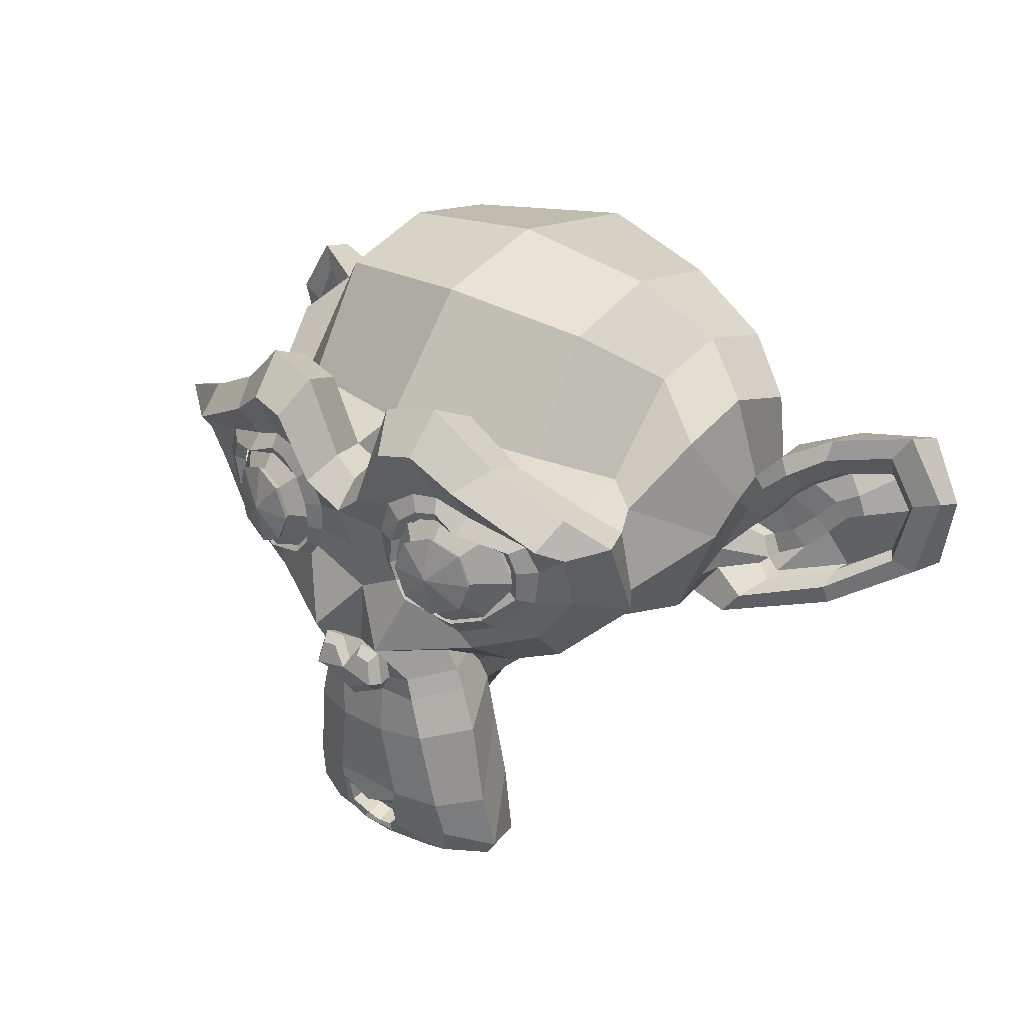
<metadata>
{"format":"obj","ext":"obj","renderer":"f3d","projection":"perspective","resolution":1024,"background":"white","views":[{"elev":28.8,"azim":39.7,"up":"+Y"}]}
</metadata>
<code>
o Suzanne
v 0.7414 0.278 1.297
v -0.7414 0.278 1.297
v 0.8473 0.1589 1.165
v -0.8473 0.1589 1.165
v 0.9268 0.09268 0.9797
v -0.9268 0.09268 0.9797
v 0.5958 -0.03972 1.046
v -0.5958 -0.03972 1.046
v 0.5958 0.05296 1.218
v -0.5958 0.05296 1.218
v 0.5958 0.2251 1.324
v -0.5958 0.2251 1.324
v 0.4634 0.278 1.35
v -0.4634 0.278 1.35
v 0.3442 0.1589 1.258
v -0.3442 0.1589 1.258
v 0.2648 0.09268 1.099
v -0.2648 0.09268 1.099
v 0.1324 0.4104 1.112
v -0.1324 0.4104 1.112
v 0.2383 0.4104 1.258
v -0.2383 0.4104 1.258
v 0.4104 0.4104 1.35
v -0.4104 0.4104 1.35
v 0.4634 0.5561 1.35
v -0.4634 0.5561 1.35
v 0.3442 0.662 1.258
v -0.3442 0.662 1.258
v 0.2648 0.7414 1.099
v -0.2648 0.7414 1.099
v 0.5958 0.8738 1.046
v -0.5958 0.8738 1.046
v 0.5958 0.7679 1.218
v -0.5958 0.7679 1.218
v 0.5958 0.609 1.324
v -0.5958 0.609 1.324
v 0.7414 0.5561 1.297
v -0.7414 0.5561 1.297
v 0.8473 0.662 1.165
v -0.8473 0.662 1.165
v 0.9268 0.7414 0.9797
v -0.9268 0.7414 0.9797
v 1.059 0.4104 0.9533
v -1.059 0.4104 0.9533
v 0.9533 0.4104 1.139
v -0.9533 0.4104 1.139
v 0.7944 0.4104 1.284
v -0.7944 0.4104 1.284
v 0.8076 0.4104 1.311
v -0.8076 0.4104 1.311
v 0.7547 0.5693 1.324
v -0.7547 0.5693 1.324
v 0.5958 0.6355 1.364
v -0.5958 0.6355 1.364
v 0.4502 0.5693 1.39
v -0.4502 0.5693 1.39
v 0.384 0.4104 1.39
v -0.384 0.4104 1.39
v 0.4502 0.2648 1.39
v -0.4502 0.2648 1.39
v 0.5958 0.4104 1.403
v -0.5958 0.4104 1.403
v 0.5958 0.1986 1.364
v -0.5958 0.1986 1.364
v 0.7547 0.2648 1.324
v -0.7547 0.2648 1.324
v 0 0.7282 1.258
v 0 0.5958 1.39
v 0 -1.152 1.245
v 0 -0.5428 1.324
v 0 -0.3178 1.35
v 0 -1.311 1.218
v 0 0.6885 1.019
v 0 0.9665 0.9665
v 0 1.523 -0.9268
v 0 0.9533 -1.443
v 0 0.1192 -1.403
v 0 -0.6487 -0.5958
v 0.3442 -0.3178 0.9533
v -0.3442 -0.3178 0.9533
v 0.5296 -0.7414 0.9665
v -0.5296 -0.7414 0.9665
v 0.5958 -1.178 0.9665
v -0.5958 -1.178 0.9665
v 0.6223 -1.509 0.9003
v -0.6223 -1.509 0.9003
v 0.5561 -1.602 0.8871
v -0.5561 -1.602 0.8871
v 0.3045 -1.642 0.94
v -0.3045 -1.642 0.94
v 0 -1.668 0.9797
v 0.7414 -0.2383 0.9003
v -0.7414 -0.2383 0.9003
v 1.072 -0.0662 0.9135
v -1.072 -0.0662 0.9135
v 1.403 0.2516 0.7547
v -1.403 0.2516 0.7547
v 1.456 0.7282 1.006
v -1.456 0.7282 1.006
v 1.205 0.8209 1.059
v -1.205 0.8209 1.059
v 0.8341 1.019 1.165
v -0.8341 1.019 1.165
v 0.5428 1.284 1.245
v -0.5428 1.284 1.245
v 0.2648 1.218 1.284
v -0.2648 1.218 1.284
v 0.1059 0.8341 1.271
v -0.1059 0.8341 1.271
v 0.278 0.7017 1.311
v -0.278 0.7017 1.311
v 0.2118 0.5163 1.297
v -0.2118 0.5163 1.297
v 0.3442 0.1589 1.258
v -0.3442 0.1589 1.258
v 0.6355 0.02648 1.192
v -0.6355 0.02648 1.192
v 0.8341 0.1059 1.139
v -0.8341 0.1059 1.139
v 1.059 0.3178 1.099
v -1.059 0.3178 1.099
v 1.086 0.5031 1.099
v -1.086 0.5031 1.099
v 1.019 0.6355 1.125
v -1.019 0.6355 1.125
v 0.7282 0.7414 1.218
v -0.7282 0.7414 1.218
v 0.4237 0.7944 1.284
v -0.4237 0.7944 1.284
v 0 -1.297 1.245
v 0.1854 -1.218 1.245
v -0.1854 -1.218 1.245
v 0.1986 -1.417 1.205
v -0.1986 -1.417 1.205
v 0.1059 -1.496 1.178
v -0.1059 -1.496 1.178
v 0 -1.509 1.165
v 0 -0.331 1.271
v 0 -0.2383 1.258
v 0.1721 -0.2516 1.258
v -0.1721 -0.2516 1.258
v 0.2118 -0.384 1.271
v -0.2118 -0.384 1.271
v 0.1456 -0.4899 1.258
v -0.1456 -0.4899 1.258
v 0.6752 -0.07944 1.139
v -0.6752 -0.07944 1.139
v 1.046 0.09268 1.059
v -1.046 0.09268 1.059
v 1.231 0.3442 1.019
v -1.231 0.3442 1.019
v 1.258 0.6355 1.112
v -1.258 0.6355 1.112
v 1.165 0.7017 1.231
v -1.165 0.7017 1.231
v 0.7414 0.9268 1.35
v -0.7414 0.9268 1.35
v 0.5296 1.086 1.417
v -0.5296 1.086 1.417
v 0.3442 1.046 1.443
v -0.3442 1.046 1.443
v 0.1721 0.7282 1.43
v -0.1721 0.7282 1.43
v 0.2118 -0.1721 1.377
v -0.2118 -0.1721 1.377
v 0.3575 -0.7547 1.205
v -0.3575 -0.7547 1.205
v 0.4237 -1.192 1.165
v -0.4237 -1.192 1.165
v 0.4502 -1.39 1.125
v -0.4502 -1.39 1.125
v 0.3972 -1.549 1.072
v -0.3972 -1.549 1.072
v 0.278 -1.576 1.072
v -0.278 -1.576 1.072
v 0 -1.602 1.086
v 0 0.07944 1.231
v 0 0.3575 1.297
v 0.5561 0.8076 1.258
v -0.5561 0.8076 1.258
v 0.278 0.2383 1.271
v -0.278 0.2383 1.271
v 0.2251 0.3575 1.284
v -0.2251 0.3575 1.284
v 0.1986 -1.165 1.245
v -0.1986 -1.165 1.245
v 0.1324 -0.7547 1.271
v -0.1324 -0.7547 1.271
v 0 -0.7547 1.271
v 0 -0.5561 1.258
v 0.1589 -0.4634 1.324
v -0.1589 -0.4634 1.324
v 0.2251 -0.384 1.35
v -0.2251 -0.384 1.35
v 0.1854 -0.2251 1.324
v -0.1854 -0.2251 1.324
v 0.0662 -0.2118 1.324
v -0.0662 -0.2118 1.324
v 0 -0.3442 1.403
v 0.07944 -0.2516 1.377
v -0.07944 -0.2516 1.377
v 0.1589 -0.2648 1.377
v -0.1589 -0.2648 1.377
v 0.1854 -0.384 1.403
v -0.1854 -0.384 1.403
v 0.1324 -0.4237 1.364
v -0.1324 -0.4237 1.364
v 0 -0.4899 1.364
v 0.4369 -0.5296 0.94
v -0.4369 -0.5296 0.94
v 0.278 -0.4104 1.205
v -0.278 -0.4104 1.205
v 0.3045 -0.5296 1.205
v -0.3045 -0.5296 1.205
v 0.3972 -0.4237 0.94
v -0.3972 -0.4237 0.94
v 0 -1.483 1.165
v 0.07944 -1.47 1.165
v -0.07944 -1.47 1.165
v 0.1589 -1.39 1.205
v -0.1589 -1.39 1.205
v 0.1589 -1.258 1.231
v -0.1589 -1.258 1.231
v 0 -1.324 1.112
v 0.1589 -1.271 1.125
v -0.1589 -1.271 1.125
v 0.1589 -1.377 1.086
v -0.1589 -1.377 1.086
v 0.07944 -1.443 1.072
v -0.07944 -1.443 1.072
v 0 -1.456 1.072
v 0.2913 0.3707 1.324
v -0.2913 0.3707 1.324
v 0.3178 0.2648 1.311
v -0.3178 0.2648 1.311
v 0.5693 0.7282 1.284
v -0.5693 0.7282 1.284
v 0.4634 0.7149 1.311
v -0.4634 0.7149 1.311
v 0.7149 0.6752 1.311
v -0.7149 0.6752 1.311
v 0.9533 0.5958 1.178
v -0.9533 0.5958 1.178
v 0.993 0.4899 1.165
v -0.993 0.4899 1.165
v 0.9797 0.331 1.152
v -0.9797 0.331 1.152
v 0.8076 0.1721 1.218
v -0.8076 0.1721 1.218
v 0.6355 0.1059 1.258
v -0.6355 0.1059 1.258
v 0.384 0.1854 1.324
v -0.384 0.1854 1.324
v 0.3045 0.5031 1.324
v -0.3045 0.5031 1.324
v 0.3575 0.6355 1.324
v -0.3575 0.6355 1.324
v 0.3972 0.609 1.284
v -0.3972 0.609 1.284
v 0.331 0.5031 1.284
v -0.331 0.5031 1.284
v 0.4104 0.2118 1.284
v -0.4104 0.2118 1.284
v 0.6355 0.1456 1.231
v -0.6355 0.1456 1.231
v 0.7811 0.1986 1.192
v -0.7811 0.1986 1.192
v 0.9268 0.3575 1.139
v -0.9268 0.3575 1.139
v 0.94 0.4766 1.139
v -0.94 0.4766 1.139
v 0.9003 0.5693 1.152
v -0.9003 0.5693 1.152
v 0.7017 0.662 1.271
v -0.7017 0.662 1.271
v 0.4766 0.6752 1.297
v -0.4766 0.6752 1.297
v 0.5693 0.6885 1.271
v -0.5693 0.6885 1.271
v 0.3442 0.2913 1.271
v -0.3442 0.2913 1.271
v 0.331 0.384 1.271
v -0.331 0.384 1.271
v 0.1854 0.7811 1.033
v -0.1854 0.7811 1.033
v 0.331 1.125 1.046
v -0.331 1.125 1.046
v 0.5693 1.165 1.006
v -0.5693 1.165 1.006
v 0.8209 0.94 0.94
v -0.8209 0.94 0.94
v 1.152 0.7679 0.8341
v -1.152 0.7679 0.8341
v 1.35 0.6885 0.7811
v -1.35 0.6885 0.7811
v 1.311 0.278 0.6355
v -1.311 0.278 0.6355
v 1.019 0 0.7017
v -1.019 0 0.7017
v 0.7414 -0.1589 0.7944
v -0.7414 -0.1589 0.7944
v 0 1.523 0.4899
v 0 1.668 -0.1324
v 0 -0.331 -1.139
v 0 -0.7811 0.3178
v 0 -1.655 0.7811
v 0 -1.364 0.5825
v 0 -0.9665 0.5428
v 0 -0.8209 0.4766
v 1.443 0.3972 0.09268
v -1.443 0.3972 0.09268
v 1.456 0.5428 -0.07944
v -1.456 0.5428 -0.07944
v 1.311 0.4502 -0.7414
v -1.311 0.4502 -0.7414
v 0.7811 0.7414 -1.192
v -0.7811 0.7414 -1.192
v 1.245 -0.07944 0.1192
v -1.245 -0.07944 0.1192
v 1.006 -0.2118 -0.278
v -1.006 -0.2118 -0.278
v 1.086 -0.01324 -0.7282
v -1.086 -0.01324 -0.7282
v 0.5693 0.09268 -1.125
v -0.5693 0.09268 -1.125
v 0.3972 -0.5958 0.6885
v -0.3972 -0.5958 0.6885
v 0.3045 -0.7017 0.4369
v -0.3045 -0.7017 0.4369
v 0.4899 -1.205 0.6487
v -0.4899 -1.205 0.6487
v 0.4237 -0.8473 0.662
v -0.4237 -0.8473 0.662
v 0.5561 -1.549 0.6752
v -0.5561 -1.549 0.6752
v 0.2383 -1.284 0.6223
v -0.2383 -1.284 0.6223
v 0.2118 -0.9135 0.609
v -0.2118 -0.9135 0.609
v 0.278 -1.602 0.7414
v -0.278 -1.602 0.7414
v 0.3707 -0.4766 0.7282
v -0.3707 -0.4766 0.7282
v 0.3575 -0.384 0.7944
v -0.3575 -0.384 0.7944
v 0.3442 -0.2913 0.8473
v -0.3442 -0.2913 0.8473
v 0.3575 -0.662 0.278
v -0.3575 -0.662 0.278
v 0.5031 -0.5296 -0.4502
v -0.5031 -0.5296 -0.4502
v 0.5825 -0.2516 -0.9135
v -0.5825 -0.2516 -0.9135
v 0.7679 1.47 -0.6487
v -0.7679 1.47 -0.6487
v 0.7679 1.576 -0.1192
v -0.7679 1.576 -0.1192
v 0.7679 1.443 0.3972
v -0.7679 1.443 0.3972
v 0.7811 0.8871 0.7282
v -0.7811 0.8871 0.7282
v 1.231 0.6885 0.5693
v -1.231 0.6885 0.5693
v 1.072 0.7679 0.4766
v -1.072 0.7679 0.4766
v 1.086 1.192 0.09268
v -1.086 1.192 0.09268
v 1.35 0.9533 0.2118
v -1.35 0.9533 0.2118
v 1.35 1.046 -0.1986
v -1.35 1.046 -0.1986
v 1.086 1.271 -0.331
v -1.086 1.271 -0.331
v 1.086 1.152 -0.7547
v -1.086 1.152 -0.7547
v 1.35 0.9135 -0.609
v -1.35 0.9135 -0.609
v 1.046 0.5561 -0.993
v -1.046 0.5561 -0.993
v 0.8209 0.03972 -0.9268
v -0.8209 0.03972 -0.9268
v 1.39 0.5561 -0.3442
v -1.39 0.5561 -0.3442
v 0.6885 -0.2913 0.2516
v -0.6885 -0.2913 0.2516
v 0.7282 -0.331 -0.3575
v -0.7282 -0.331 -0.3575
v 1.509 0.6885 -0.3972
v -1.509 0.6885 -0.3972
v 1.311 -0.2383 -0.2118
v -1.311 -0.2383 -0.2118
v 1.761 -0.1721 -0.5561
v -1.761 -0.1721 -0.5561
v 2.171 0.09268 -0.7282
v -2.171 0.09268 -0.7282
v 2.29 0.5428 -0.7149
v -2.29 0.5428 -0.7149
v 2.092 0.8606 -0.7149
v -2.092 0.8606 -0.7149
v 1.734 0.8076 -0.5296
v -1.734 0.8076 -0.5296
v 1.721 0.7017 -0.4899
v -1.721 0.7017 -0.4899
v 2.012 0.7414 -0.662
v -2.012 0.7414 -0.662
v 2.145 0.4899 -0.6885
v -2.145 0.4899 -0.6885
v 2.052 0.1324 -0.6885
v -2.052 0.1324 -0.6885
v 1.748 -0.0662 -0.5163
v -1.748 -0.0662 -0.5163
v 1.403 -0.1192 -0.2251
v -1.403 -0.1192 -0.2251
v 1.562 0.609 -0.3707
v -1.562 0.609 -0.3707
v 1.602 0.5163 -0.4899
v -1.602 0.5163 -0.4899
v 1.496 -0.03972 -0.3575
v -1.496 -0.03972 -0.3575
v 1.761 0 -0.6223
v -1.761 0 -0.6223
v 2.012 0.1589 -0.7547
v -2.012 0.1589 -0.7547
v 2.092 0.4237 -0.7547
v -2.092 0.4237 -0.7547
v 1.986 0.609 -0.7414
v -1.986 0.609 -0.7414
v 1.734 0.5825 -0.609
v -1.734 0.5825 -0.609
v 1.43 0.4899 -0.3575
v -1.43 0.4899 -0.3575
v 1.417 0.2913 -0.4634
v -1.417 0.2913 -0.4634
v 1.284 0.1589 -0.4634
v -1.284 0.1589 -0.4634
v 1.39 0.1456 -0.4634
v -1.39 0.1456 -0.4634
v 1.43 0.02648 -0.4634
v -1.43 0.02648 -0.4634
v 1.377 -0.02648 -0.4634
v -1.377 -0.02648 -0.4634
v 1.231 0 -0.1192
v -1.231 0 -0.1192
v 1.218 -0.03972 -0.2913
v -1.218 -0.03972 -0.2913
v 1.218 0.0662 -0.3178
v -1.218 0.0662 -0.3178
v 1.35 0.3442 -0.3575
v -1.35 0.3442 -0.3575
v 1.509 0.4104 -0.4502
v -1.509 0.4104 -0.4502
v 1.509 0.3972 -0.5428
v -1.509 0.3972 -0.5428
v 1.377 -0.02648 -0.5428
v -1.377 -0.02648 -0.5428
v 1.443 0.02648 -0.5428
v -1.443 0.02648 -0.5428
v 1.403 0.1324 -0.5428
v -1.403 0.1324 -0.5428
v 1.297 0.1589 -0.5428
v -1.297 0.1589 -0.5428
v 1.43 0.2913 -0.5428
v -1.43 0.2913 -0.5428
v 1.761 0.5561 -0.7017
v -1.761 0.5561 -0.7017
v 2.012 0.5825 -0.8209
v -2.012 0.5825 -0.8209
v 2.132 0.4104 -0.8341
v -2.132 0.4104 -0.8341
v 2.052 0.1456 -0.8209
v -2.052 0.1456 -0.8209
v 1.774 0 -0.7149
v -1.774 0 -0.7149
v 1.496 -0.02648 -0.4502
v -1.496 -0.02648 -0.4502
v 1.615 0.4899 -0.5825
v -1.615 0.4899 -0.5825
v 1.509 0.1854 -0.5561
v -1.509 0.1854 -0.5561
v 1.589 0.1059 -0.5693
v -1.589 0.1059 -0.5693
v 1.695 0.2118 -0.6223
v -1.695 0.2118 -0.6223
v 1.628 0.2913 -0.5958
v -1.628 0.2913 -0.5958
v 1.721 0.3972 -0.6355
v -1.721 0.3972 -0.6355
v 1.787 0.3178 -0.6487
v -1.787 0.3178 -0.6487
v 1.88 0.3575 -0.662
v -1.88 0.3575 -0.662
v 1.84 0.4634 -0.662
v -1.84 0.4634 -0.662
v 1.734 0.7414 -0.8209
v -1.734 0.7414 -0.8209
v 2.118 0.7944 -0.9268
v -2.118 0.7944 -0.9268
v 2.317 0.5031 -0.8473
v -2.317 0.5031 -0.8473
v 2.224 0.09268 -0.9003
v -2.224 0.09268 -0.9003
v 1.761 -0.1456 -0.8341
v -1.761 -0.1456 -0.8341
v 1.337 -0.2118 -0.5561
v -1.337 -0.2118 -0.5561
v 1.456 0.6487 -0.6487
v -1.456 0.6487 -0.6487
f 47 1 3 45
f 4 2 48 46
f 45 3 5 43
f 6 4 46 44
f 3 9 7 5
f 8 10 4 6
f 1 11 9 3
f 10 12 2 4
f 11 13 15 9
f 16 14 12 10
f 9 15 17 7
f 18 16 10 8
f 15 21 19 17
f 20 22 16 18
f 13 23 21 15
f 22 24 14 16
f 23 25 27 21
f 28 26 24 22
f 21 27 29 19
f 30 28 22 20
f 27 33 31 29
f 32 34 28 30
f 25 35 33 27
f 34 36 26 28
f 35 37 39 33
f 40 38 36 34
f 33 39 41 31
f 42 40 34 32
f 39 45 43 41
f 44 46 40 42
f 37 47 45 39
f 46 48 38 40
f 47 37 51 49
f 52 38 48 50
f 37 35 53 51
f 54 36 38 52
f 35 25 55 53
f 56 26 36 54
f 25 23 57 55
f 58 24 26 56
f 23 13 59 57
f 60 14 24 58
f 13 11 63 59
f 64 12 14 60
f 11 1 65 63
f 66 2 12 64
f 1 47 49 65
f 50 48 2 66
f 89 174 176 91
f 176 175 90 91
f 87 172 174 89
f 175 173 88 90
f 85 170 172 87
f 173 171 86 88
f 83 168 170 85
f 171 169 84 86
f 81 166 168 83
f 169 167 82 84
f 79 92 146 164
f 147 93 80 165
f 92 94 148 146
f 149 95 93 147
f 94 96 150 148
f 151 97 95 149
f 96 98 152 150
f 153 99 97 151
f 98 100 154 152
f 155 101 99 153
f 100 102 156 154
f 157 103 101 155
f 102 104 158 156
f 159 105 103 157
f 104 106 160 158
f 161 107 105 159
f 106 108 162 160
f 163 109 107 161
f 108 67 68 162
f 68 67 109 163
f 110 128 160 162
f 161 129 111 163
f 128 179 158 160
f 159 180 129 161
f 126 156 158 179
f 159 157 127 180
f 124 154 156 126
f 157 155 125 127
f 122 152 154 124
f 155 153 123 125
f 120 150 152 122
f 153 151 121 123
f 118 148 150 120
f 151 149 119 121
f 116 146 148 118
f 149 147 117 119
f 114 164 146 116
f 147 165 115 117
f 114 181 177 164
f 177 182 115 165
f 110 162 68 112
f 68 163 111 113
f 112 68 178 183
f 178 68 113 184
f 177 181 183 178
f 184 182 177 178
f 135 137 176 174
f 176 137 136 175
f 133 135 174 172
f 175 136 134 173
f 131 133 172 170
f 173 134 132 171
f 166 187 185 168
f 186 188 167 169
f 131 170 168 185
f 169 171 132 186
f 144 190 189 187
f 189 190 145 188
f 185 187 189 69
f 189 188 186 69
f 130 131 185 69
f 186 132 130 69
f 142 193 191 144
f 192 194 143 145
f 140 195 193 142
f 194 196 141 143
f 139 197 195 140
f 196 198 139 141
f 138 71 197 139
f 198 71 138 139
f 190 144 191 70
f 192 145 190 70
f 70 191 206 208
f 207 192 70 208
f 71 199 200 197
f 201 199 71 198
f 197 200 202 195
f 203 201 198 196
f 195 202 204 193
f 205 203 196 194
f 193 204 206 191
f 207 205 194 192
f 199 204 202 200
f 203 205 199 201
f 199 208 206 204
f 207 208 199 205
f 139 140 164 177
f 165 141 139 177
f 140 142 211 164
f 212 143 141 165
f 142 144 213 211
f 214 145 143 212
f 144 187 166 213
f 167 188 145 214
f 81 209 213 166
f 214 210 82 167
f 209 215 211 213
f 212 216 210 214
f 79 164 211 215
f 212 165 80 216
f 131 130 72 222
f 72 130 132 223
f 133 131 222 220
f 223 132 134 221
f 135 133 220 218
f 221 134 136 219
f 137 135 218 217
f 219 136 137 217
f 183 181 234 232
f 235 182 184 233
f 112 183 232 254
f 233 184 113 255
f 110 112 254 256
f 255 113 111 257
f 181 114 252 234
f 253 115 182 235
f 114 116 250 252
f 251 117 115 253
f 116 118 248 250
f 249 119 117 251
f 118 120 246 248
f 247 121 119 249
f 120 122 244 246
f 245 123 121 247
f 122 124 242 244
f 243 125 123 245
f 124 126 240 242
f 241 127 125 243
f 126 179 236 240
f 237 180 127 241
f 179 128 238 236
f 239 129 180 237
f 128 110 256 238
f 257 111 129 239
f 238 256 258 276
f 259 257 239 277
f 236 238 276 278
f 277 239 237 279
f 240 236 278 274
f 279 237 241 275
f 242 240 274 272
f 275 241 243 273
f 244 242 272 270
f 273 243 245 271
f 246 244 270 268
f 271 245 247 269
f 248 246 268 266
f 269 247 249 267
f 250 248 266 264
f 267 249 251 265
f 252 250 264 262
f 265 251 253 263
f 234 252 262 280
f 263 253 235 281
f 256 254 260 258
f 261 255 257 259
f 254 232 282 260
f 283 233 255 261
f 232 234 280 282
f 281 235 233 283
f 67 108 284 73
f 285 109 67 73
f 108 106 286 284
f 287 107 109 285
f 106 104 288 286
f 289 105 107 287
f 104 102 290 288
f 291 103 105 289
f 102 100 292 290
f 293 101 103 291
f 100 98 294 292
f 295 99 101 293
f 98 96 296 294
f 297 97 99 295
f 96 94 298 296
f 299 95 97 297
f 94 92 300 298
f 301 93 95 299
f 308 309 328 338
f 329 309 308 339
f 307 308 338 336
f 339 308 307 337
f 306 307 336 340
f 337 307 306 341
f 89 91 306 340
f 306 91 90 341
f 87 89 340 334
f 341 90 88 335
f 85 87 334 330
f 335 88 86 331
f 83 85 330 332
f 331 86 84 333
f 330 336 338 332
f 339 337 331 333
f 330 334 340 336
f 341 335 331 337
f 326 332 338 328
f 339 333 327 329
f 81 83 332 326
f 333 84 82 327
f 209 342 344 215
f 345 343 210 216
f 81 326 342 209
f 343 327 82 210
f 79 215 344 346
f 345 216 80 347
f 79 346 300 92
f 301 347 80 93
f 77 324 352 304
f 353 325 77 304
f 304 352 350 78
f 351 353 304 78
f 78 350 348 305
f 349 351 78 305
f 305 348 328 309
f 329 349 305 309
f 326 328 348 342
f 349 329 327 343
f 296 298 318 310
f 319 299 297 311
f 76 316 324 77
f 325 317 76 77
f 302 358 356 303
f 357 359 302 303
f 303 356 354 75
f 355 357 303 75
f 75 354 316 76
f 317 355 75 76
f 292 294 362 364
f 363 295 293 365
f 364 362 368 366
f 369 363 365 367
f 366 368 370 372
f 371 369 367 373
f 372 370 376 374
f 377 371 373 375
f 314 378 374 376
f 375 379 315 377
f 316 354 374 378
f 375 355 317 379
f 354 356 372 374
f 373 357 355 375
f 356 358 366 372
f 367 359 357 373
f 358 360 364 366
f 365 361 359 367
f 290 292 364 360
f 365 293 291 361
f 74 360 358 302
f 359 361 74 302
f 284 286 288 290
f 289 287 285 291
f 284 290 360 74
f 361 291 285 74
f 73 284 74
f 74 285 73
f 294 296 310 362
f 311 297 295 363
f 310 312 368 362
f 369 313 311 363
f 312 382 370 368
f 371 383 313 369
f 314 376 370 382
f 371 377 315 383
f 348 350 386 384
f 387 351 349 385
f 318 384 386 320
f 387 385 319 321
f 298 300 384 318
f 385 301 299 319
f 300 344 342 384
f 343 345 301 385
f 342 348 384
f 385 349 343
f 300 346 344
f 345 347 301
f 314 322 380 378
f 381 323 315 379
f 316 378 380 324
f 381 379 317 325
f 320 386 380 322
f 381 387 321 323
f 350 352 380 386
f 381 353 351 387
f 324 380 352
f 353 381 325
f 400 388 414 402
f 415 389 401 403
f 400 402 404 398
f 405 403 401 399
f 398 404 406 396
f 407 405 399 397
f 396 406 408 394
f 409 407 397 395
f 394 408 410 392
f 411 409 395 393
f 392 410 412 390
f 413 411 393 391
f 410 420 418 412
f 419 421 411 413
f 408 422 420 410
f 421 423 409 411
f 406 424 422 408
f 423 425 407 409
f 404 426 424 406
f 425 427 405 407
f 402 428 426 404
f 427 429 403 405
f 402 414 416 428
f 417 415 403 429
f 318 320 444 442
f 445 321 319 443
f 320 390 412 444
f 413 391 321 445
f 310 318 442 312
f 443 319 311 313
f 382 430 414 388
f 415 431 383 389
f 412 418 440 444
f 441 419 413 445
f 438 446 444 440
f 445 447 439 441
f 434 446 438 436
f 439 447 435 437
f 432 448 446 434
f 447 449 433 435
f 430 448 432 450
f 433 449 431 451
f 414 430 450 416
f 451 431 415 417
f 312 448 430 382
f 431 449 313 383
f 312 442 446 448
f 447 443 313 449
f 442 444 446
f 447 445 443
f 416 450 452 476
f 453 451 417 477
f 450 432 462 452
f 463 433 451 453
f 432 434 460 462
f 461 435 433 463
f 434 436 458 460
f 459 437 435 461
f 436 438 456 458
f 457 439 437 459
f 438 440 454 456
f 455 441 439 457
f 440 418 474 454
f 475 419 441 455
f 428 416 476 464
f 477 417 429 465
f 426 428 464 466
f 465 429 427 467
f 424 426 466 468
f 467 427 425 469
f 422 424 468 470
f 469 425 423 471
f 420 422 470 472
f 471 423 421 473
f 418 420 472 474
f 473 421 419 475
f 458 456 480 478
f 481 457 459 479
f 478 480 482 484
f 483 481 479 485
f 484 482 488 486
f 489 483 485 487
f 486 488 490 492
f 491 489 487 493
f 464 476 486 492
f 487 477 465 493
f 452 484 486 476
f 487 485 453 477
f 452 462 478 484
f 479 463 453 485
f 458 478 462 460
f 463 479 459 461
f 454 474 480 456
f 481 475 455 457
f 472 482 480 474
f 481 483 473 475
f 470 488 482 472
f 483 489 471 473
f 468 490 488 470
f 489 491 469 471
f 466 492 490 468
f 491 493 467 469
f 464 492 466
f 467 493 465
f 392 390 504 502
f 505 391 393 503
f 394 392 502 500
f 503 393 395 501
f 396 394 500 498
f 501 395 397 499
f 398 396 498 496
f 499 397 399 497
f 400 398 496 494
f 497 399 401 495
f 388 400 494 506
f 495 401 389 507
f 494 502 504 506
f 505 503 495 507
f 494 496 500 502
f 501 497 495 503
f 496 498 500
f 501 499 497
f 314 382 388 506
f 389 383 315 507
f 314 506 504 322
f 505 507 315 323
f 320 322 504 390
f 505 323 321 391
f 61 65 49
f 50 66 62
f 63 65 61
f 62 66 64
f 61 59 63
f 64 60 62
f 61 57 59
f 60 58 62
f 61 55 57
f 58 56 62
f 61 53 55
f 56 54 62
f 61 51 53
f 54 52 62
f 61 49 51
f 52 50 62
f 217 218 229 231
f 230 219 217 231
f 218 220 227 229
f 228 221 219 230
f 220 222 225 227
f 226 223 221 228
f 222 72 224 225
f 224 72 223 226
f 224 231 229 225
f 230 231 224 226
f 225 229 227
f 228 230 226

</code>
